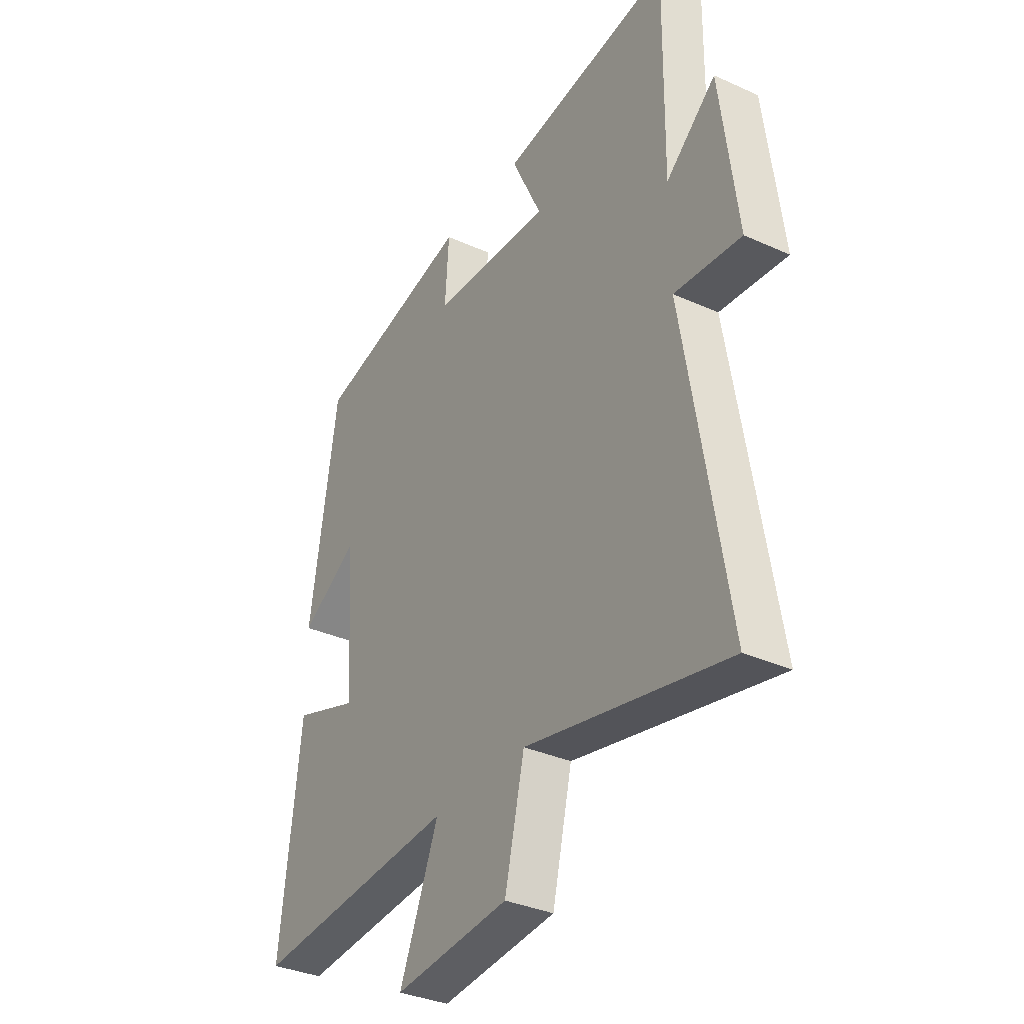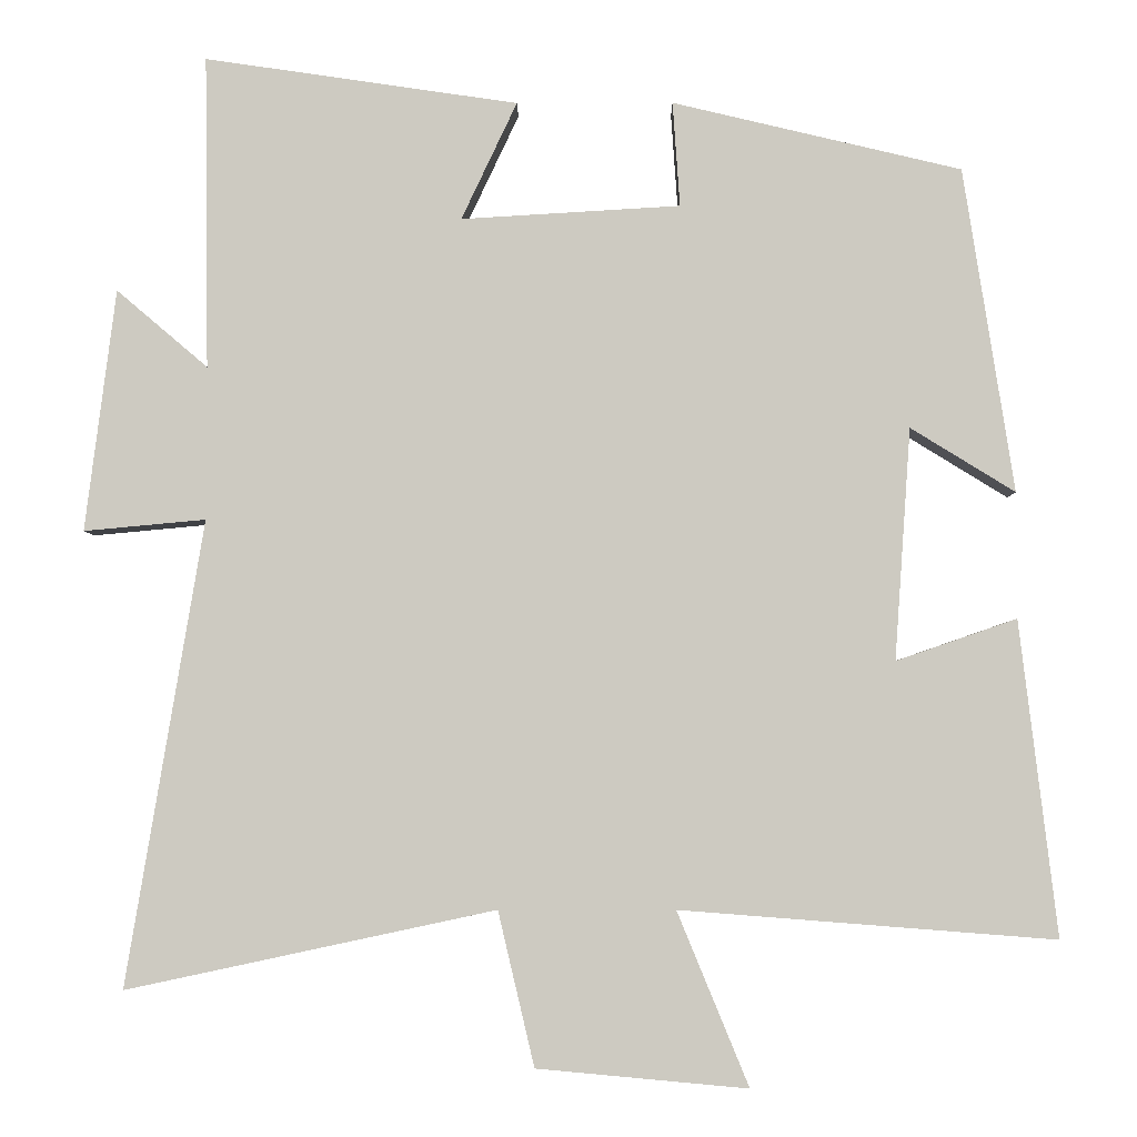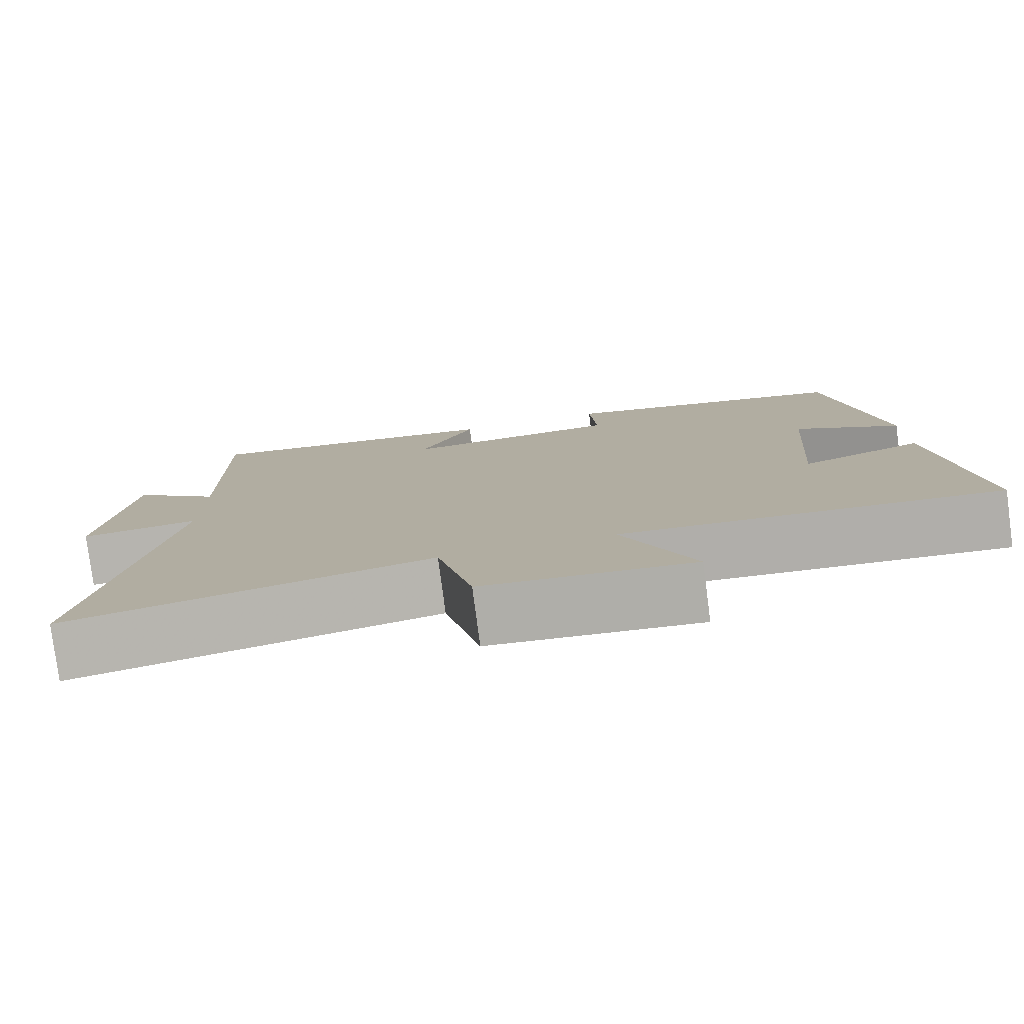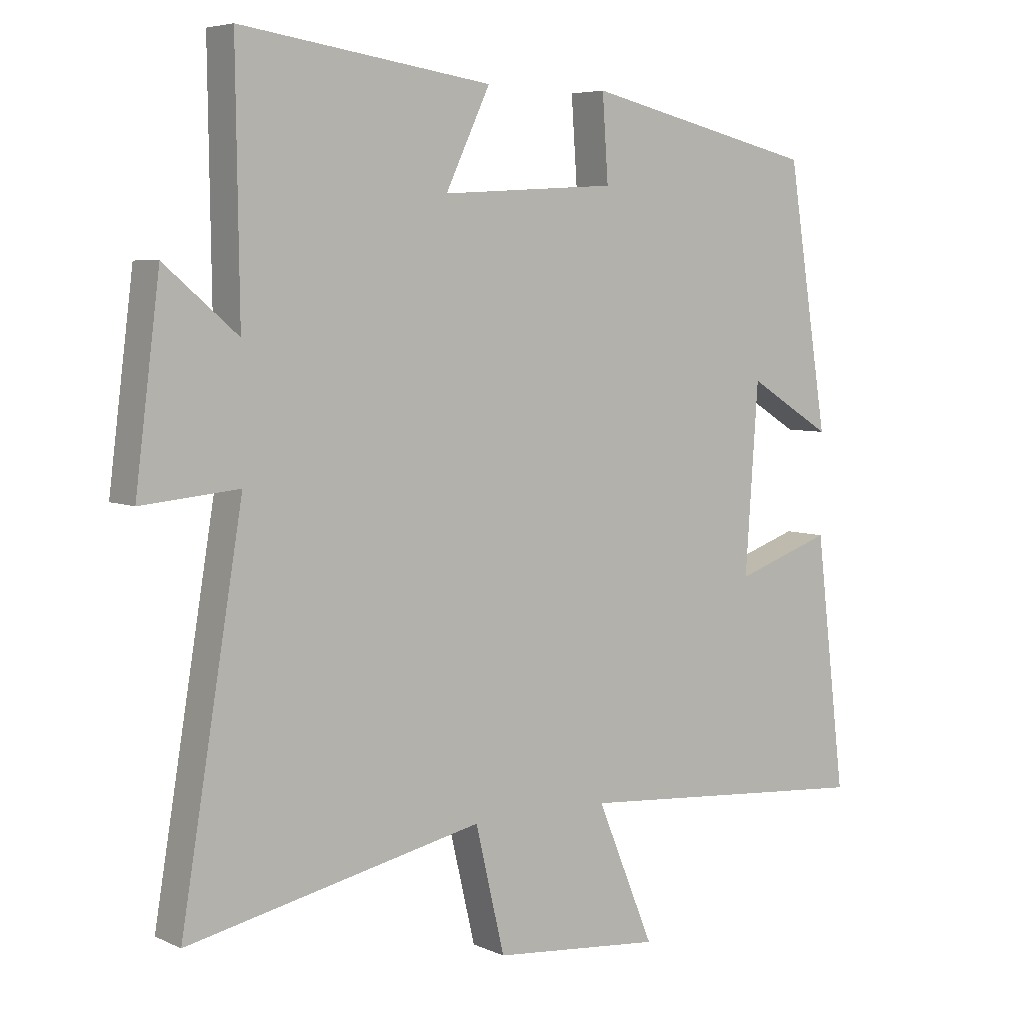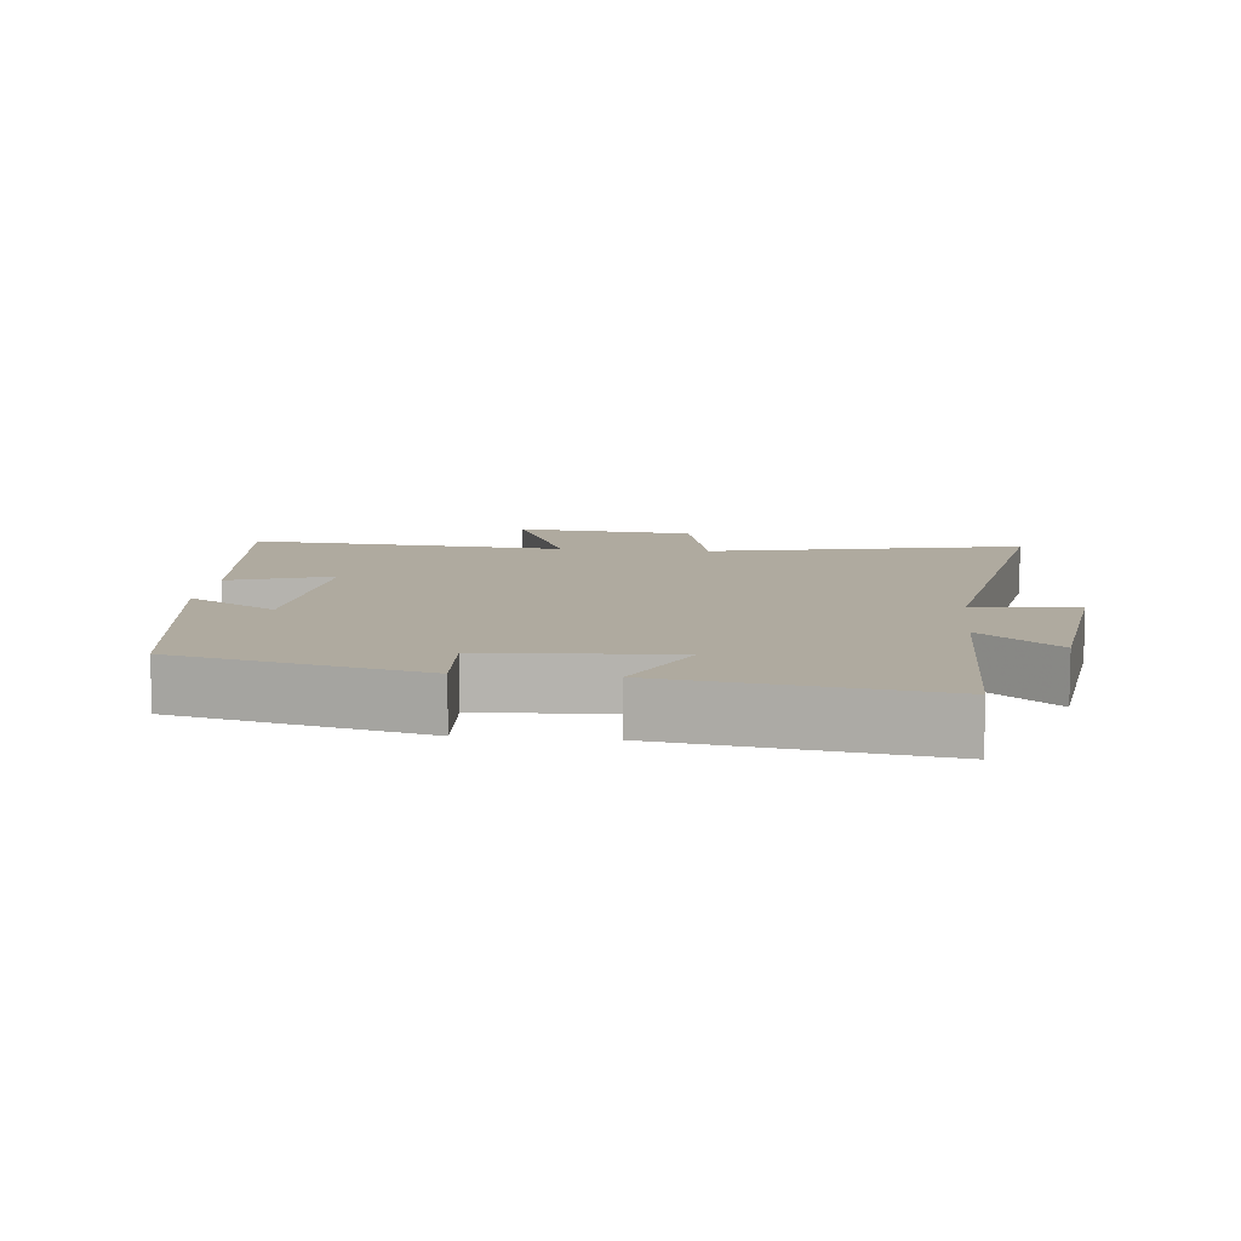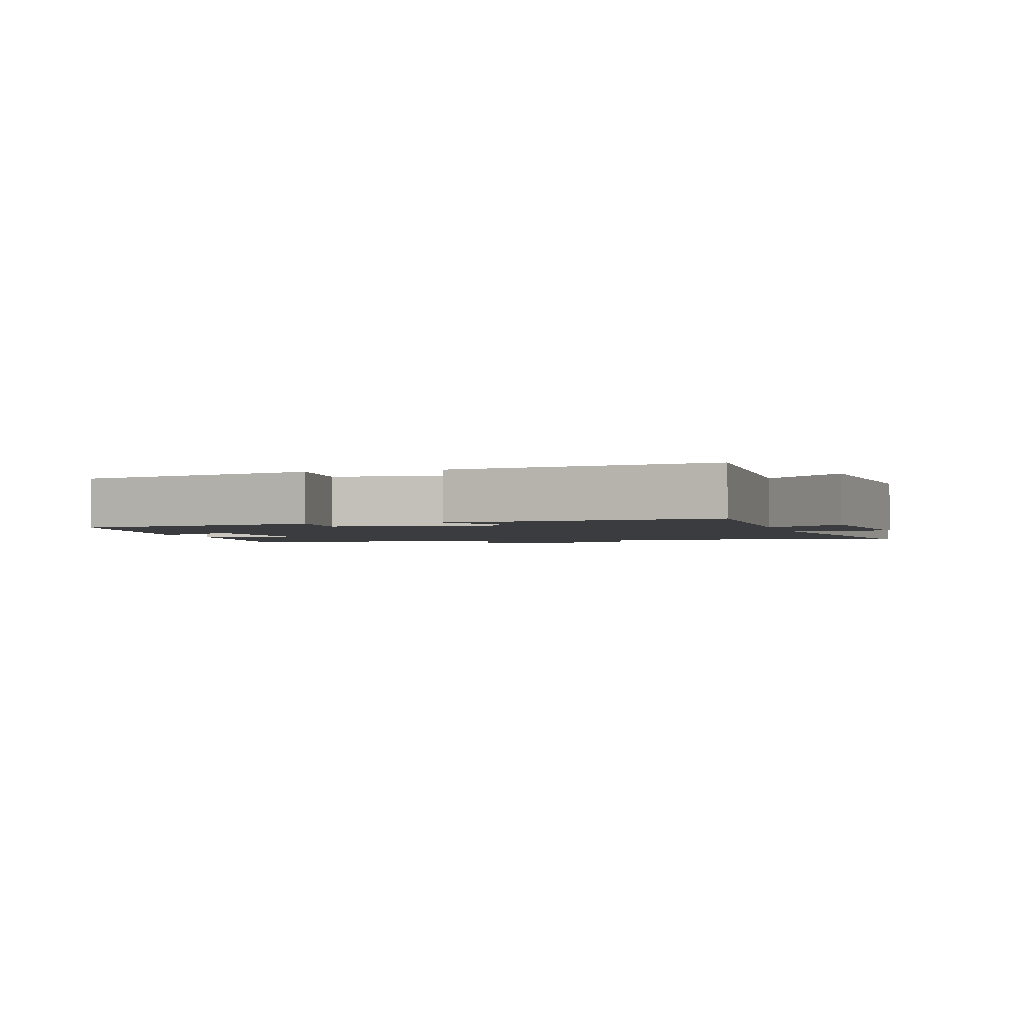
<metadata>
{"format":"obj","ext":"obj","renderer":"f3d","projection":"perspective","resolution":1024,"background":"white","views":[{"elev":-34.4,"azim":58.7,"up":"+Z"},{"elev":-3.9,"azim":-179.4,"up":"+Z"},{"elev":-79.3,"azim":-172.5,"up":"+Z"},{"elev":5.6,"azim":143.6,"up":"+Z"},{"elev":9.5,"azim":6.0,"up":"+Y"},{"elev":-2.1,"azim":15.3,"up":"+Y"}]}
</metadata>
<code>
v 0.596 0.07 -0.598
v 0.138 0.07 -0.5
v 0.093 0.07 -0.692
v -0.169 0.07 -0.716
v -0.08 0.07 -0.5
v -0.547 0.07 -0.536
v -0.5 0.07 -0.144
v -0.35 0.07 -0.196
v -0.37 0.07 0.092
v -0.5 0.07 0.012
v -0.437 0.07 0.415
v -0.078 0.07 0.5
v -0.087 0.07 0.37
v 0.185 0.07 0.354
v 0.116 0.07 0.5
v 0.505 0.07 0.557
v 0.5 0.07 0.169
v 0.613 0.07 0.265
v 0.651 0.07 -0.035
v 0.5 0.07 -0.021
v 0.596 0 -0.598
v 0.138 0 -0.5
v 0.093 0 -0.692
v -0.169 0 -0.716
v -0.08 0 -0.5
v -0.547 0 -0.536
v -0.5 0 -0.144
v -0.35 0 -0.196
v -0.37 0 0.092
v -0.5 0 0.012
v -0.437 0 0.415
v -0.078 0 0.5
v -0.087 0 0.37
v 0.185 0 0.354
v 0.116 0 0.5
v 0.505 0 0.557
v 0.5 0 0.169
v 0.613 0 0.265
v 0.651 0 -0.035
v 0.5 0 -0.021
f 17 18 19 20
f 14 15 16 17
f 13 14 17 20
f 10 11 12 13
f 9 10 13
f 8 9 13 20
f 5 6 7 8
f 5 8 20
f 2 3 4 5
f 2 5 20
f 1 2 20
f 40 39 38 37
f 37 36 35 34
f 40 37 34 33
f 33 32 31 30
f 33 30 29
f 40 33 29 28
f 28 27 26 25
f 40 28 25
f 25 24 23 22
f 40 25 22
f 40 22 21
f 1 21 22 2
f 2 22 23 3
f 3 23 24 4
f 4 24 25 5
f 5 25 26 6
f 6 26 27 7
f 7 27 28 8
f 8 28 29 9
f 9 29 30 10
f 10 30 31 11
f 11 31 32 12
f 12 32 33 13
f 13 33 34 14
f 14 34 35 15
f 15 35 36 16
f 16 36 37 17
f 17 37 38 18
f 18 38 39 19
f 19 39 40 20
f 20 40 21 1

</code>
